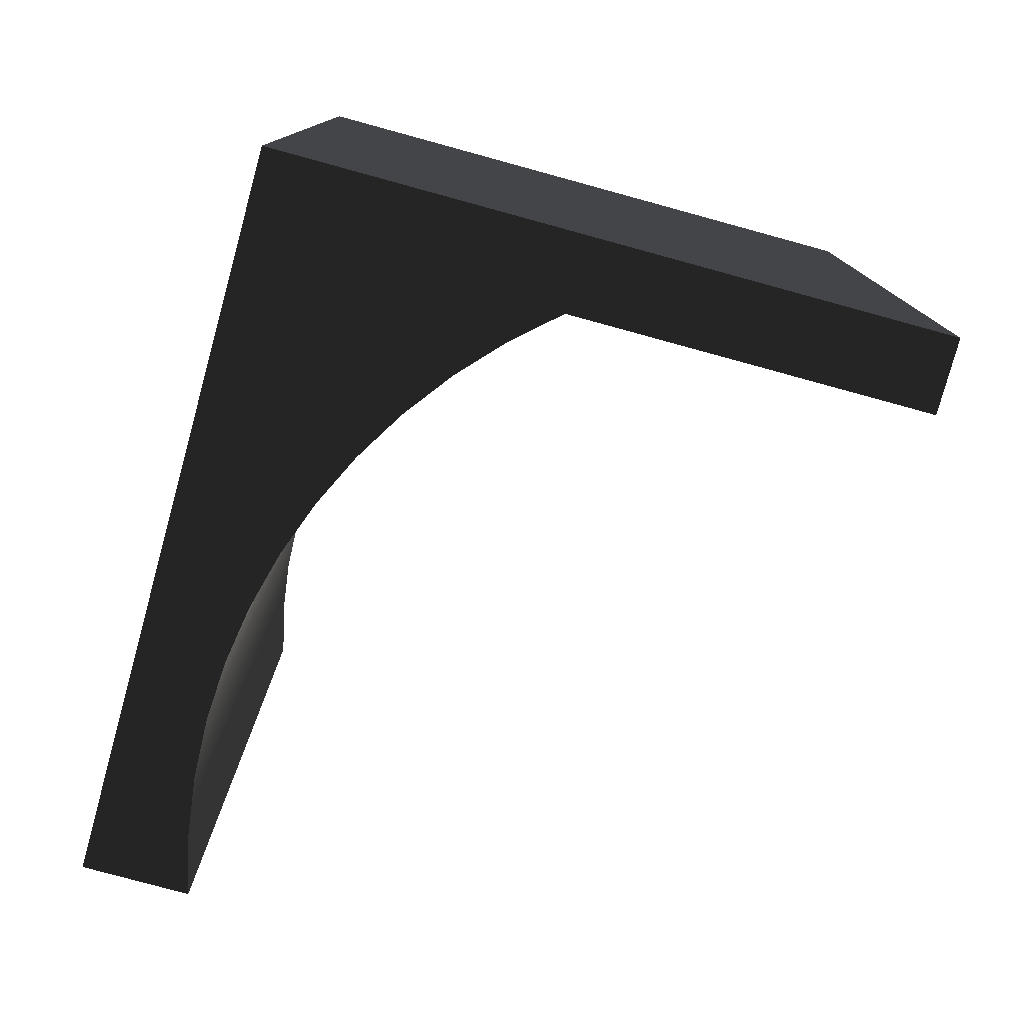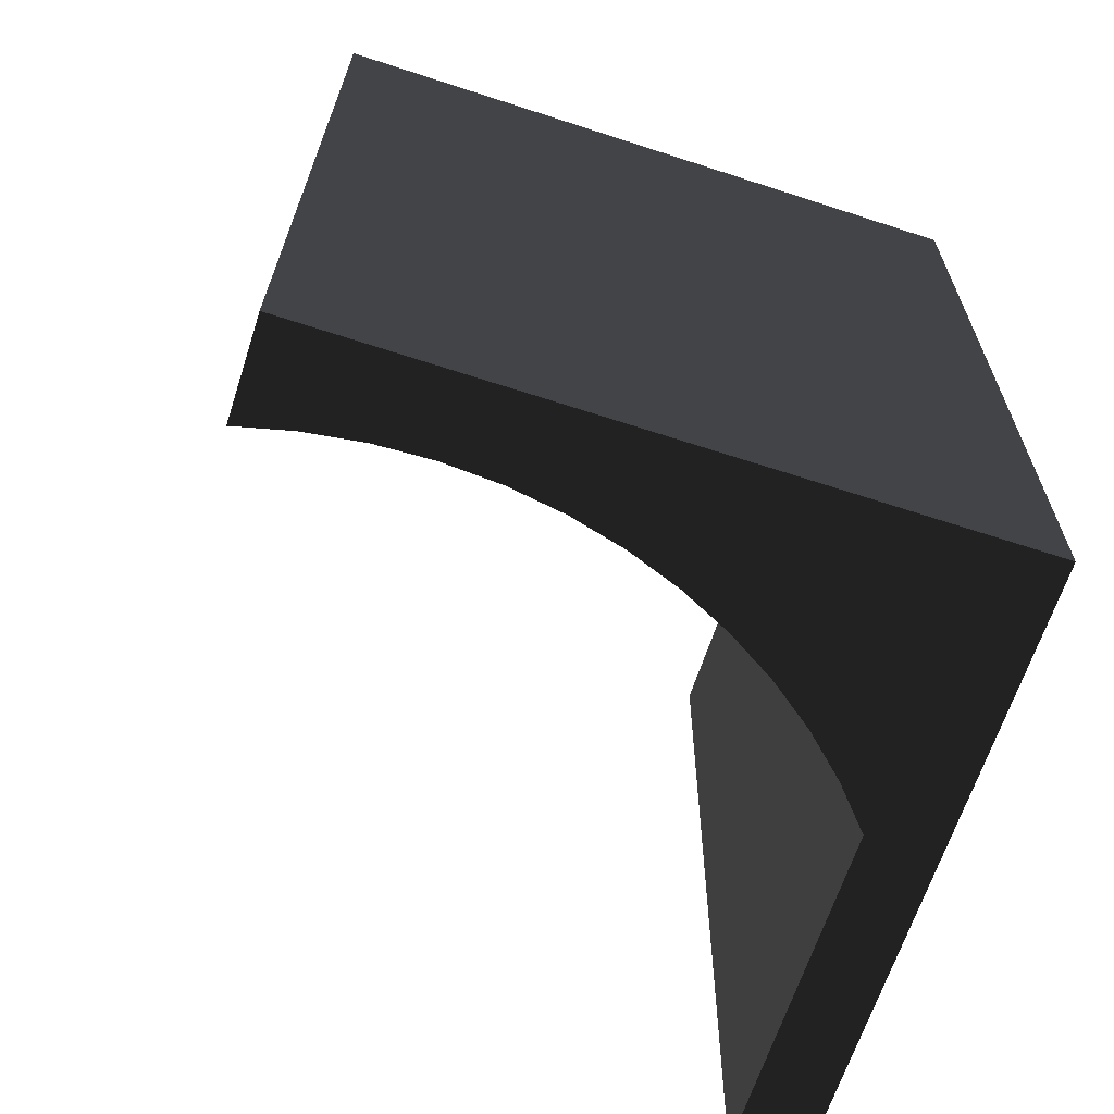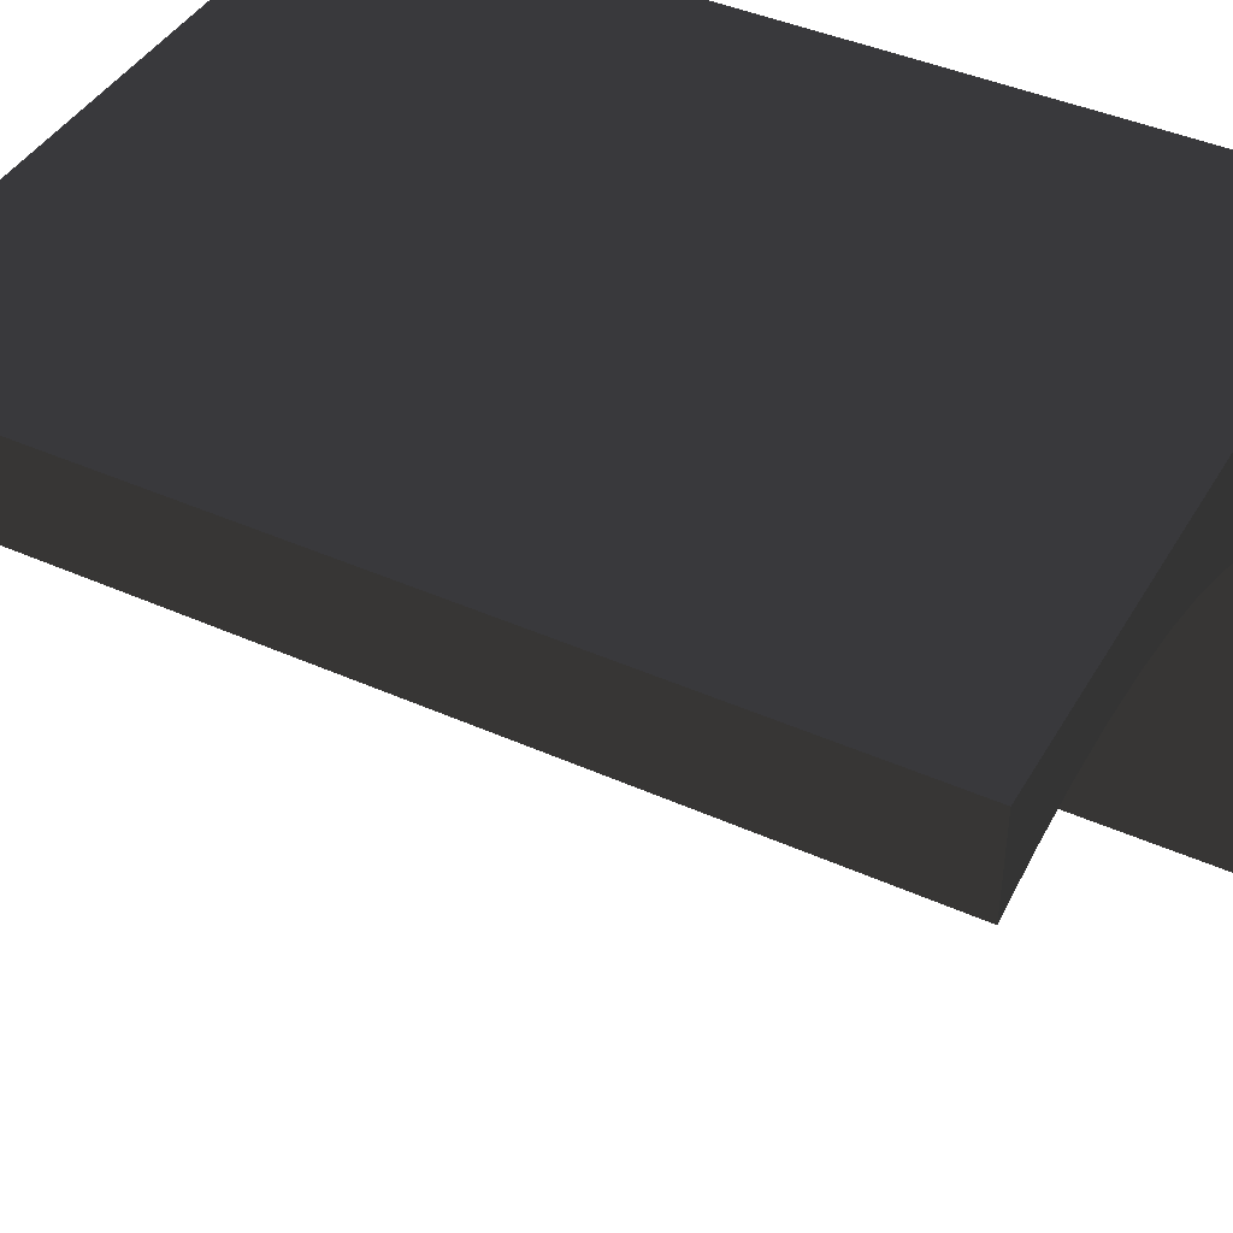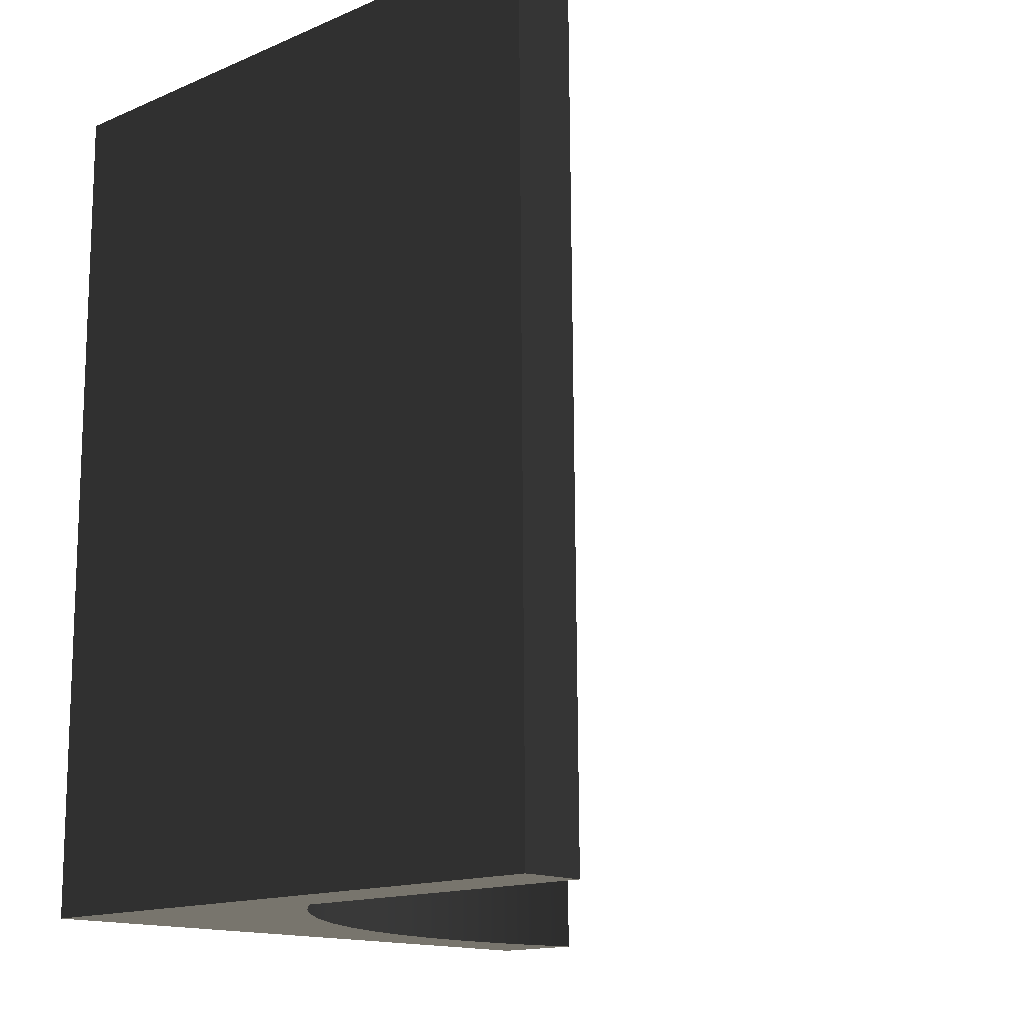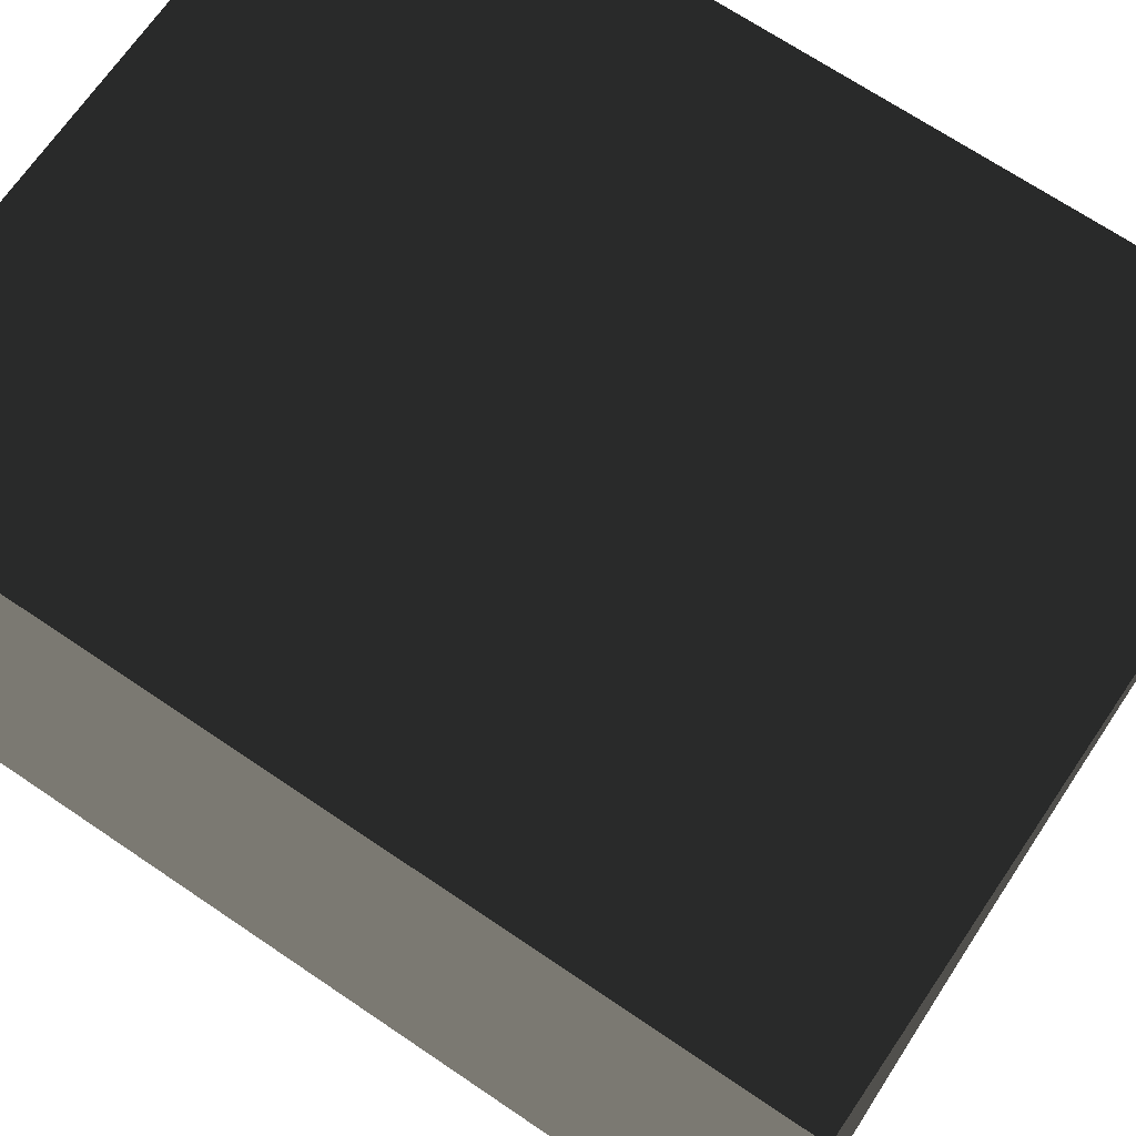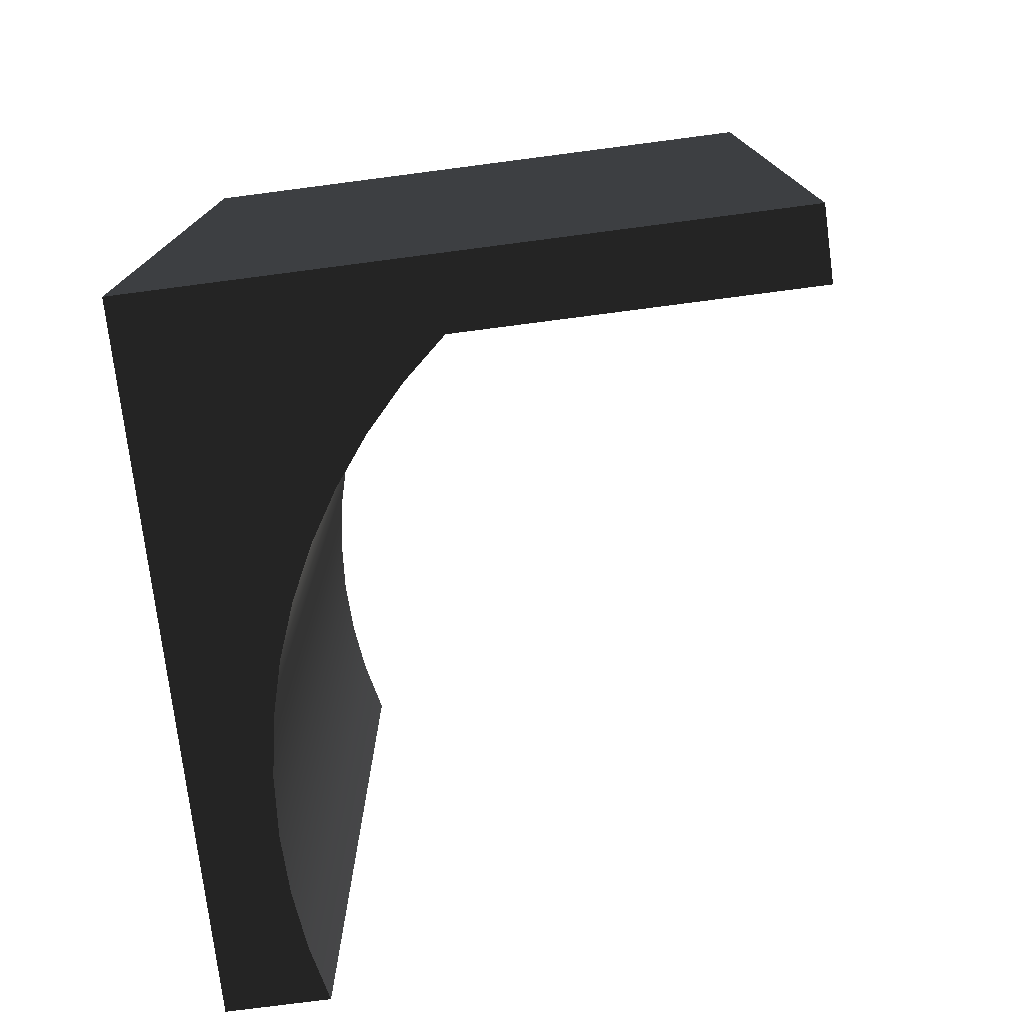
<metadata>
{"format":"obj","ext":"obj","renderer":"f3d","projection":"perspective","resolution":1024,"background":"white","views":[{"elev":-79.0,"azim":-105.3,"up":"+Z"},{"elev":-65.5,"azim":162.0,"up":"+Z"},{"elev":42.4,"azim":117.7,"up":"+Y"},{"elev":-15.2,"azim":-48.2,"up":"+Z"},{"elev":68.7,"azim":-56.3,"up":"+Y"},{"elev":-77.1,"azim":-82.6,"up":"+Z"}]}
</metadata>
<code>
o group_1/ID5#ID5
v 0.9052 0.2838 -0.1277
v 0.9021 0.2838 0.2277
v 0.8823 0.2847 -0.1279
v 0.8792 0.2847 0.2275
v 0.9021 0.2838 0.2277
v 0.8823 0.2847 -0.1279
v 0.8792 0.2847 0.2275
v 0.9052 0.2838 -0.1277
v 0.9502 0.3159 -0.1273
v 0.8823 0.2847 -0.1279
v 0.6738 0.3159 -0.1297
v 0.8594 0.2833 -0.1281
v 0.8368 0.2798 -0.1283
v 0.8146 0.274 -0.1285
v 0.7931 0.266 -0.1287
v 0.7724 0.256 -0.1289
v 0.7529 0.244 -0.129
v 0.7346 0.2302 -0.1292
v 0.7178 0.2146 -0.1293
v 0.7026 0.1974 -0.1295
v 0.6738 0.05918 -0.1297
v 0.7026 0.05918 -0.1295
v 0.9052 0.2838 -0.1277
v 0.9279 0.2806 -0.1275
v 0.9502 0.2752 -0.1273
v 0.9502 0.3159 -0.1273
v 0.9279 0.2806 -0.1275
v 0.9502 0.2752 -0.1273
v 0.9052 0.2838 -0.1277
v 0.8823 0.2847 -0.1279
v 0.7026 0.1974 -0.1295
v 0.6738 0.05918 -0.1297
v 0.7026 0.05918 -0.1295
v 0.6738 0.3159 -0.1297
v 0.7178 0.2146 -0.1293
v 0.7346 0.2302 -0.1292
v 0.7529 0.244 -0.129
v 0.7724 0.256 -0.1289
v 0.7931 0.266 -0.1287
v 0.8146 0.274 -0.1285
v 0.8368 0.2798 -0.1283
v 0.8594 0.2833 -0.1281
v 0.8594 0.2833 -0.1281
v 0.8563 0.2833 0.2273
v 0.8594 0.2833 -0.1281
v 0.8563 0.2833 0.2273
v 0.6706 0.3159 0.2257
v 0.8792 0.2847 0.2275
v 0.9471 0.3159 0.2281
v 0.9021 0.2838 0.2277
v 0.9248 0.2806 0.2279
v 0.9471 0.2752 0.2281
v 0.8563 0.2833 0.2273
v 0.8337 0.2798 0.2271
v 0.8115 0.274 0.2269
v 0.79 0.266 0.2268
v 0.7693 0.256 0.2266
v 0.7498 0.244 0.2264
v 0.7315 0.2302 0.2263
v 0.7147 0.2146 0.2261
v 0.6995 0.1974 0.226
v 0.6995 0.05918 0.226
v 0.6706 0.05918 0.2257
v 0.6706 0.3159 0.2257
v 0.6995 0.05918 0.226
v 0.6706 0.05918 0.2257
v 0.6995 0.1974 0.226
v 0.7147 0.2146 0.2261
v 0.7315 0.2302 0.2263
v 0.7498 0.244 0.2264
v 0.7693 0.256 0.2266
v 0.79 0.266 0.2268
v 0.8115 0.274 0.2269
v 0.8337 0.2798 0.2271
v 0.8563 0.2833 0.2273
v 0.8792 0.2847 0.2275
v 0.9248 0.2806 0.2279
v 0.9471 0.3159 0.2281
v 0.9471 0.2752 0.2281
v 0.9021 0.2838 0.2277
v 0.9279 0.2806 -0.1275
v 0.9248 0.2806 0.2279
v 0.9248 0.2806 0.2279
v 0.9279 0.2806 -0.1275
v 0.7026 0.05918 -0.1295
v 0.6995 0.05918 0.226
v 0.6738 0.05918 -0.1297
v 0.6706 0.05918 0.2257
v 0.6995 0.05918 0.226
v 0.6738 0.05918 -0.1297
v 0.6706 0.05918 0.2257
v 0.7026 0.05918 -0.1295
v 0.6995 0.1974 0.226
v 0.6995 0.05918 0.226
v 0.7026 0.1974 -0.1295
v 0.7026 0.05918 -0.1295
v 0.6995 0.05918 0.226
v 0.7026 0.1974 -0.1295
v 0.7026 0.05918 -0.1295
v 0.6995 0.1974 0.226
v 0.7147 0.2146 0.2261
v 0.6995 0.1974 0.226
v 0.7178 0.2146 -0.1293
v 0.7026 0.1974 -0.1295
v 0.6995 0.1974 0.226
v 0.7178 0.2146 -0.1293
v 0.7026 0.1974 -0.1295
v 0.7147 0.2146 0.2261
v 0.7346 0.2302 -0.1292
v 0.7315 0.2302 0.2263
v 0.7315 0.2302 0.2263
v 0.7346 0.2302 -0.1292
v 0.7529 0.244 -0.129
v 0.7498 0.244 0.2264
v 0.7498 0.244 0.2264
v 0.7529 0.244 -0.129
v 0.7724 0.256 -0.1289
v 0.7693 0.256 0.2266
v 0.7693 0.256 0.2266
v 0.7724 0.256 -0.1289
v 0.7931 0.266 -0.1287
v 0.79 0.266 0.2268
v 0.79 0.266 0.2268
v 0.7931 0.266 -0.1287
v 0.8146 0.274 -0.1285
v 0.8115 0.274 0.2269
v 0.8115 0.274 0.2269
v 0.8146 0.274 -0.1285
v 0.8368 0.2798 -0.1283
v 0.8337 0.2798 0.2271
v 0.8337 0.2798 0.2271
v 0.8368 0.2798 -0.1283
v 0.9502 0.2752 -0.1273
v 0.9471 0.2752 0.2281
v 0.9471 0.2752 0.2281
v 0.9502 0.2752 -0.1273
v 0.9471 0.3159 0.2281
v 0.9471 0.2752 0.2281
v 0.9502 0.3159 -0.1273
v 0.9502 0.2752 -0.1273
v 0.9471 0.2752 0.2281
v 0.9502 0.3159 -0.1273
v 0.9502 0.2752 -0.1273
v 0.9471 0.3159 0.2281
v 0.9471 0.3159 0.2281
v 0.9502 0.3159 -0.1273
v 0.6706 0.3159 0.2257
v 0.6738 0.3159 -0.1297
v 0.9502 0.3159 -0.1273
v 0.6706 0.3159 0.2257
v 0.6738 0.3159 -0.1297
v 0.9471 0.3159 0.2281
v 0.6706 0.05918 0.2257
v 0.6706 0.3159 0.2257
v 0.6738 0.05918 -0.1297
v 0.6738 0.3159 -0.1297
v 0.6706 0.3159 0.2257
v 0.6738 0.05918 -0.1297
v 0.6738 0.3159 -0.1297
v 0.6706 0.05918 0.2257
f 3 2 1
f 2 3 4
f 7 6 5
f 8 5 6
f 11 10 9
f 11 12 10
f 11 13 12
f 11 14 13
f 11 15 14
f 11 16 15
f 11 17 16
f 11 18 17
f 11 19 18
f 11 20 19
f 21 20 11
f 20 21 22
f 23 9 10
f 24 9 23
f 9 24 25
f 28 27 26
f 29 26 27
f 30 26 29
f 33 32 31
f 34 31 32
f 35 31 34
f 36 35 34
f 37 36 34
f 38 37 34
f 39 38 34
f 40 39 34
f 41 40 34
f 42 41 34
f 30 42 34
f 26 30 34
f 43 4 3
f 4 43 44
f 46 45 7
f 6 7 45
f 49 48 47
f 49 50 48
f 49 51 50
f 51 49 52
f 53 47 48
f 54 47 53
f 55 47 54
f 56 47 55
f 57 47 56
f 58 47 57
f 59 47 58
f 60 47 59
f 61 47 60
f 62 47 61
f 47 62 63
f 66 65 64
f 67 64 65
f 68 64 67
f 69 64 68
f 70 64 69
f 71 64 70
f 72 64 71
f 73 64 72
f 74 64 73
f 75 64 74
f 76 64 75
f 79 78 77
f 80 77 78
f 76 80 78
f 64 76 78
f 1 82 81
f 82 1 2
f 5 8 83
f 84 83 8
f 87 86 85
f 86 87 88
f 91 90 89
f 92 89 90
f 95 94 93
f 94 95 96
f 99 98 97
f 100 97 98
f 103 102 101
f 102 103 104
f 107 106 105
f 108 105 106
f 103 110 109
f 110 103 101
f 108 106 111
f 112 111 106
f 109 114 113
f 114 109 110
f 111 112 115
f 116 115 112
f 113 118 117
f 118 113 114
f 115 116 119
f 120 119 116
f 117 122 121
f 122 117 118
f 119 120 123
f 124 123 120
f 121 126 125
f 126 121 122
f 123 124 127
f 128 127 124
f 125 130 129
f 130 125 126
f 127 128 131
f 132 131 128
f 129 44 43
f 44 129 130
f 131 132 46
f 45 46 132
f 81 134 133
f 134 81 82
f 83 84 135
f 136 135 84
f 139 138 137
f 138 139 140
f 143 142 141
f 144 141 142
f 147 146 145
f 146 147 148
f 151 150 149
f 152 149 150
f 155 154 153
f 154 155 156
f 159 158 157
f 160 157 158

</code>
